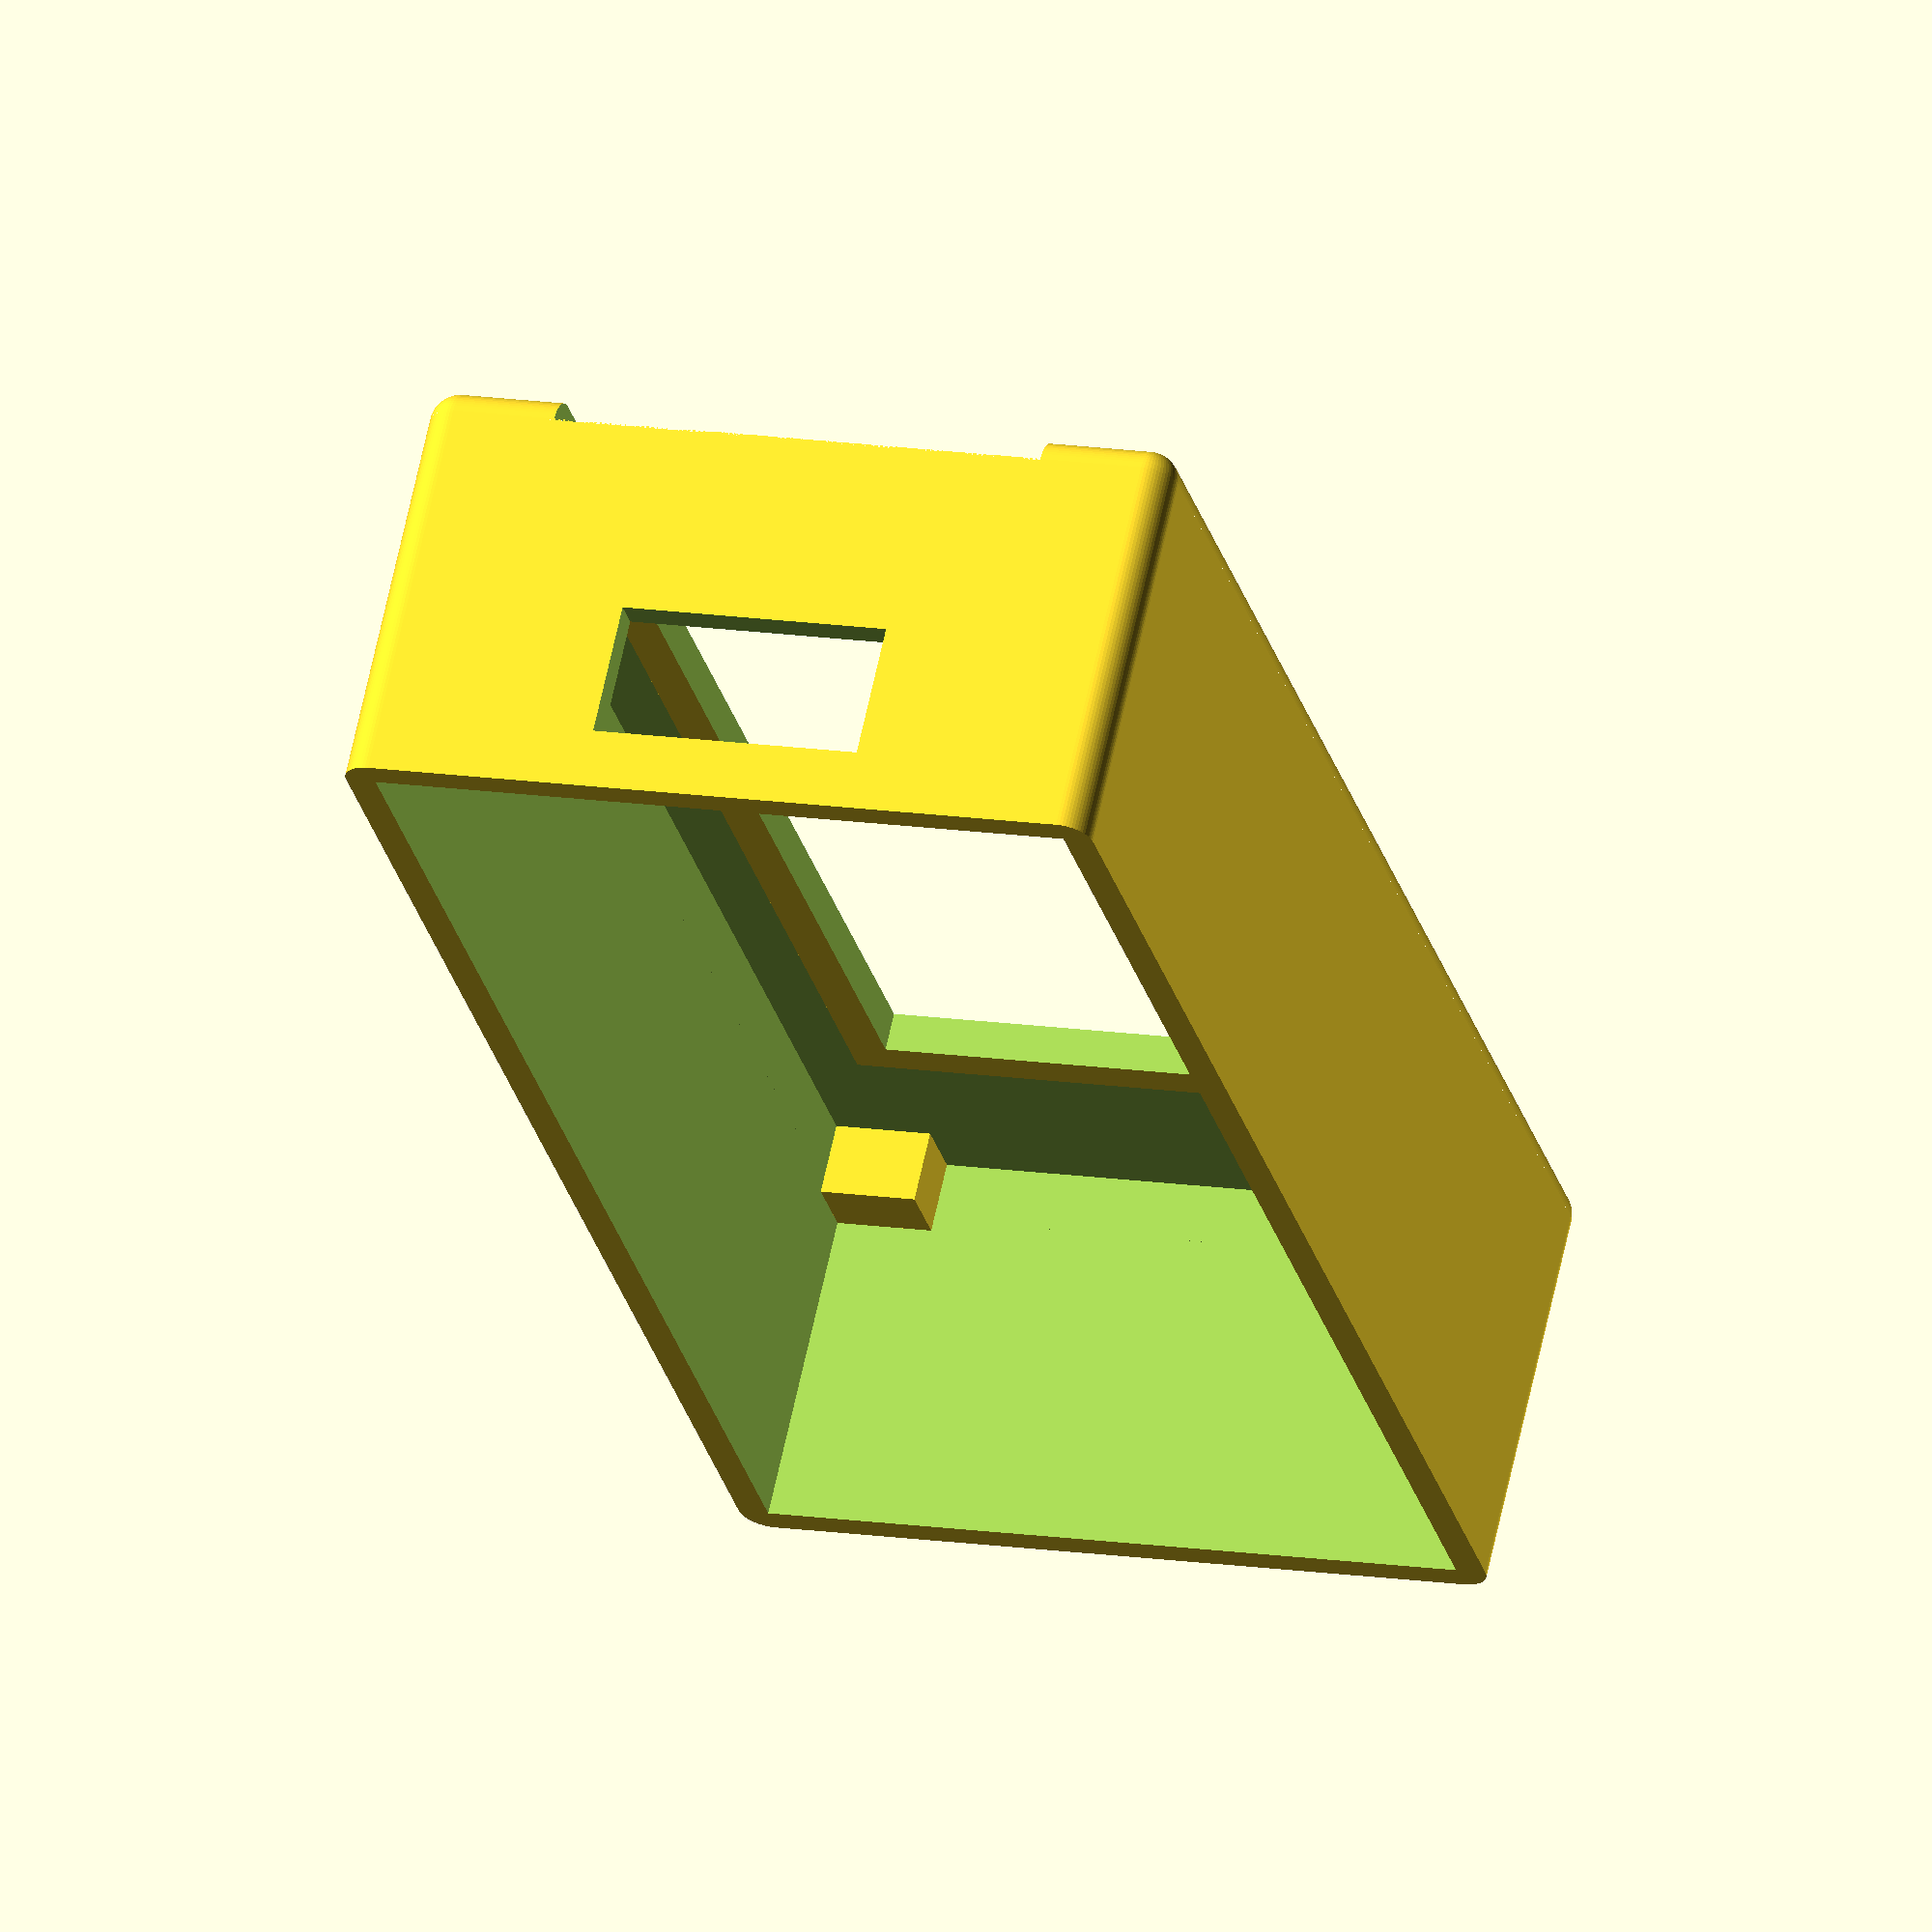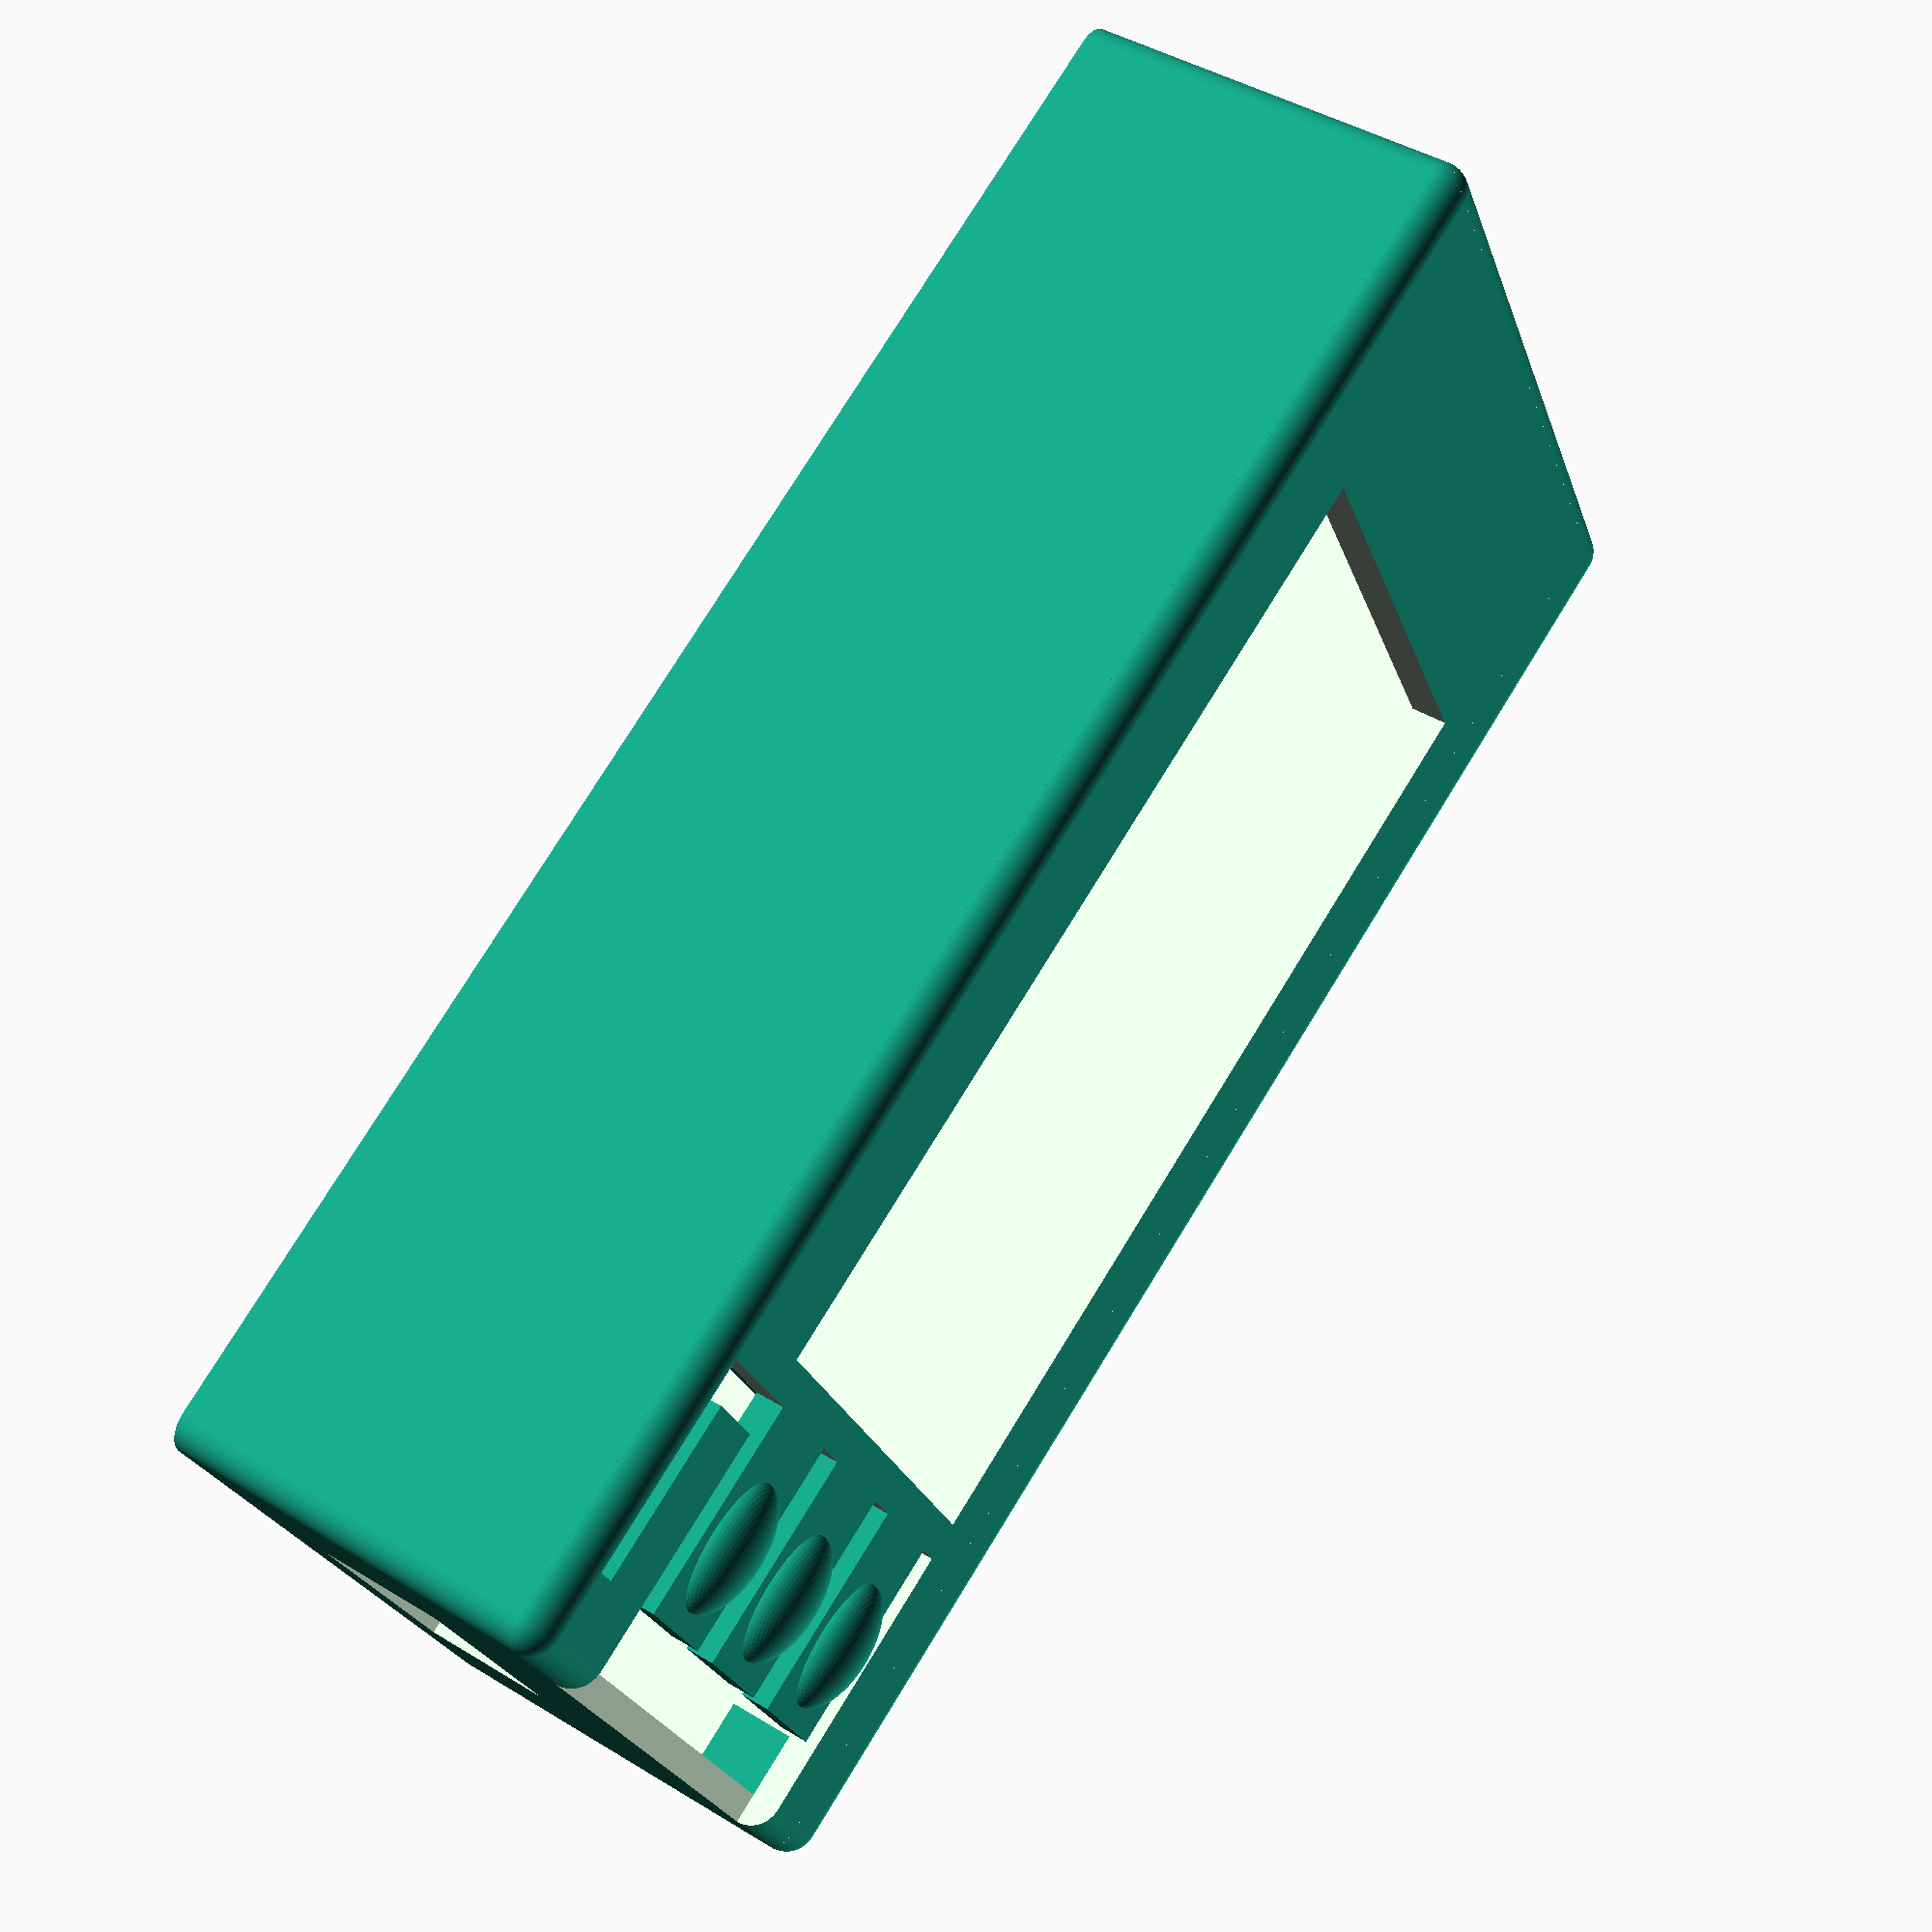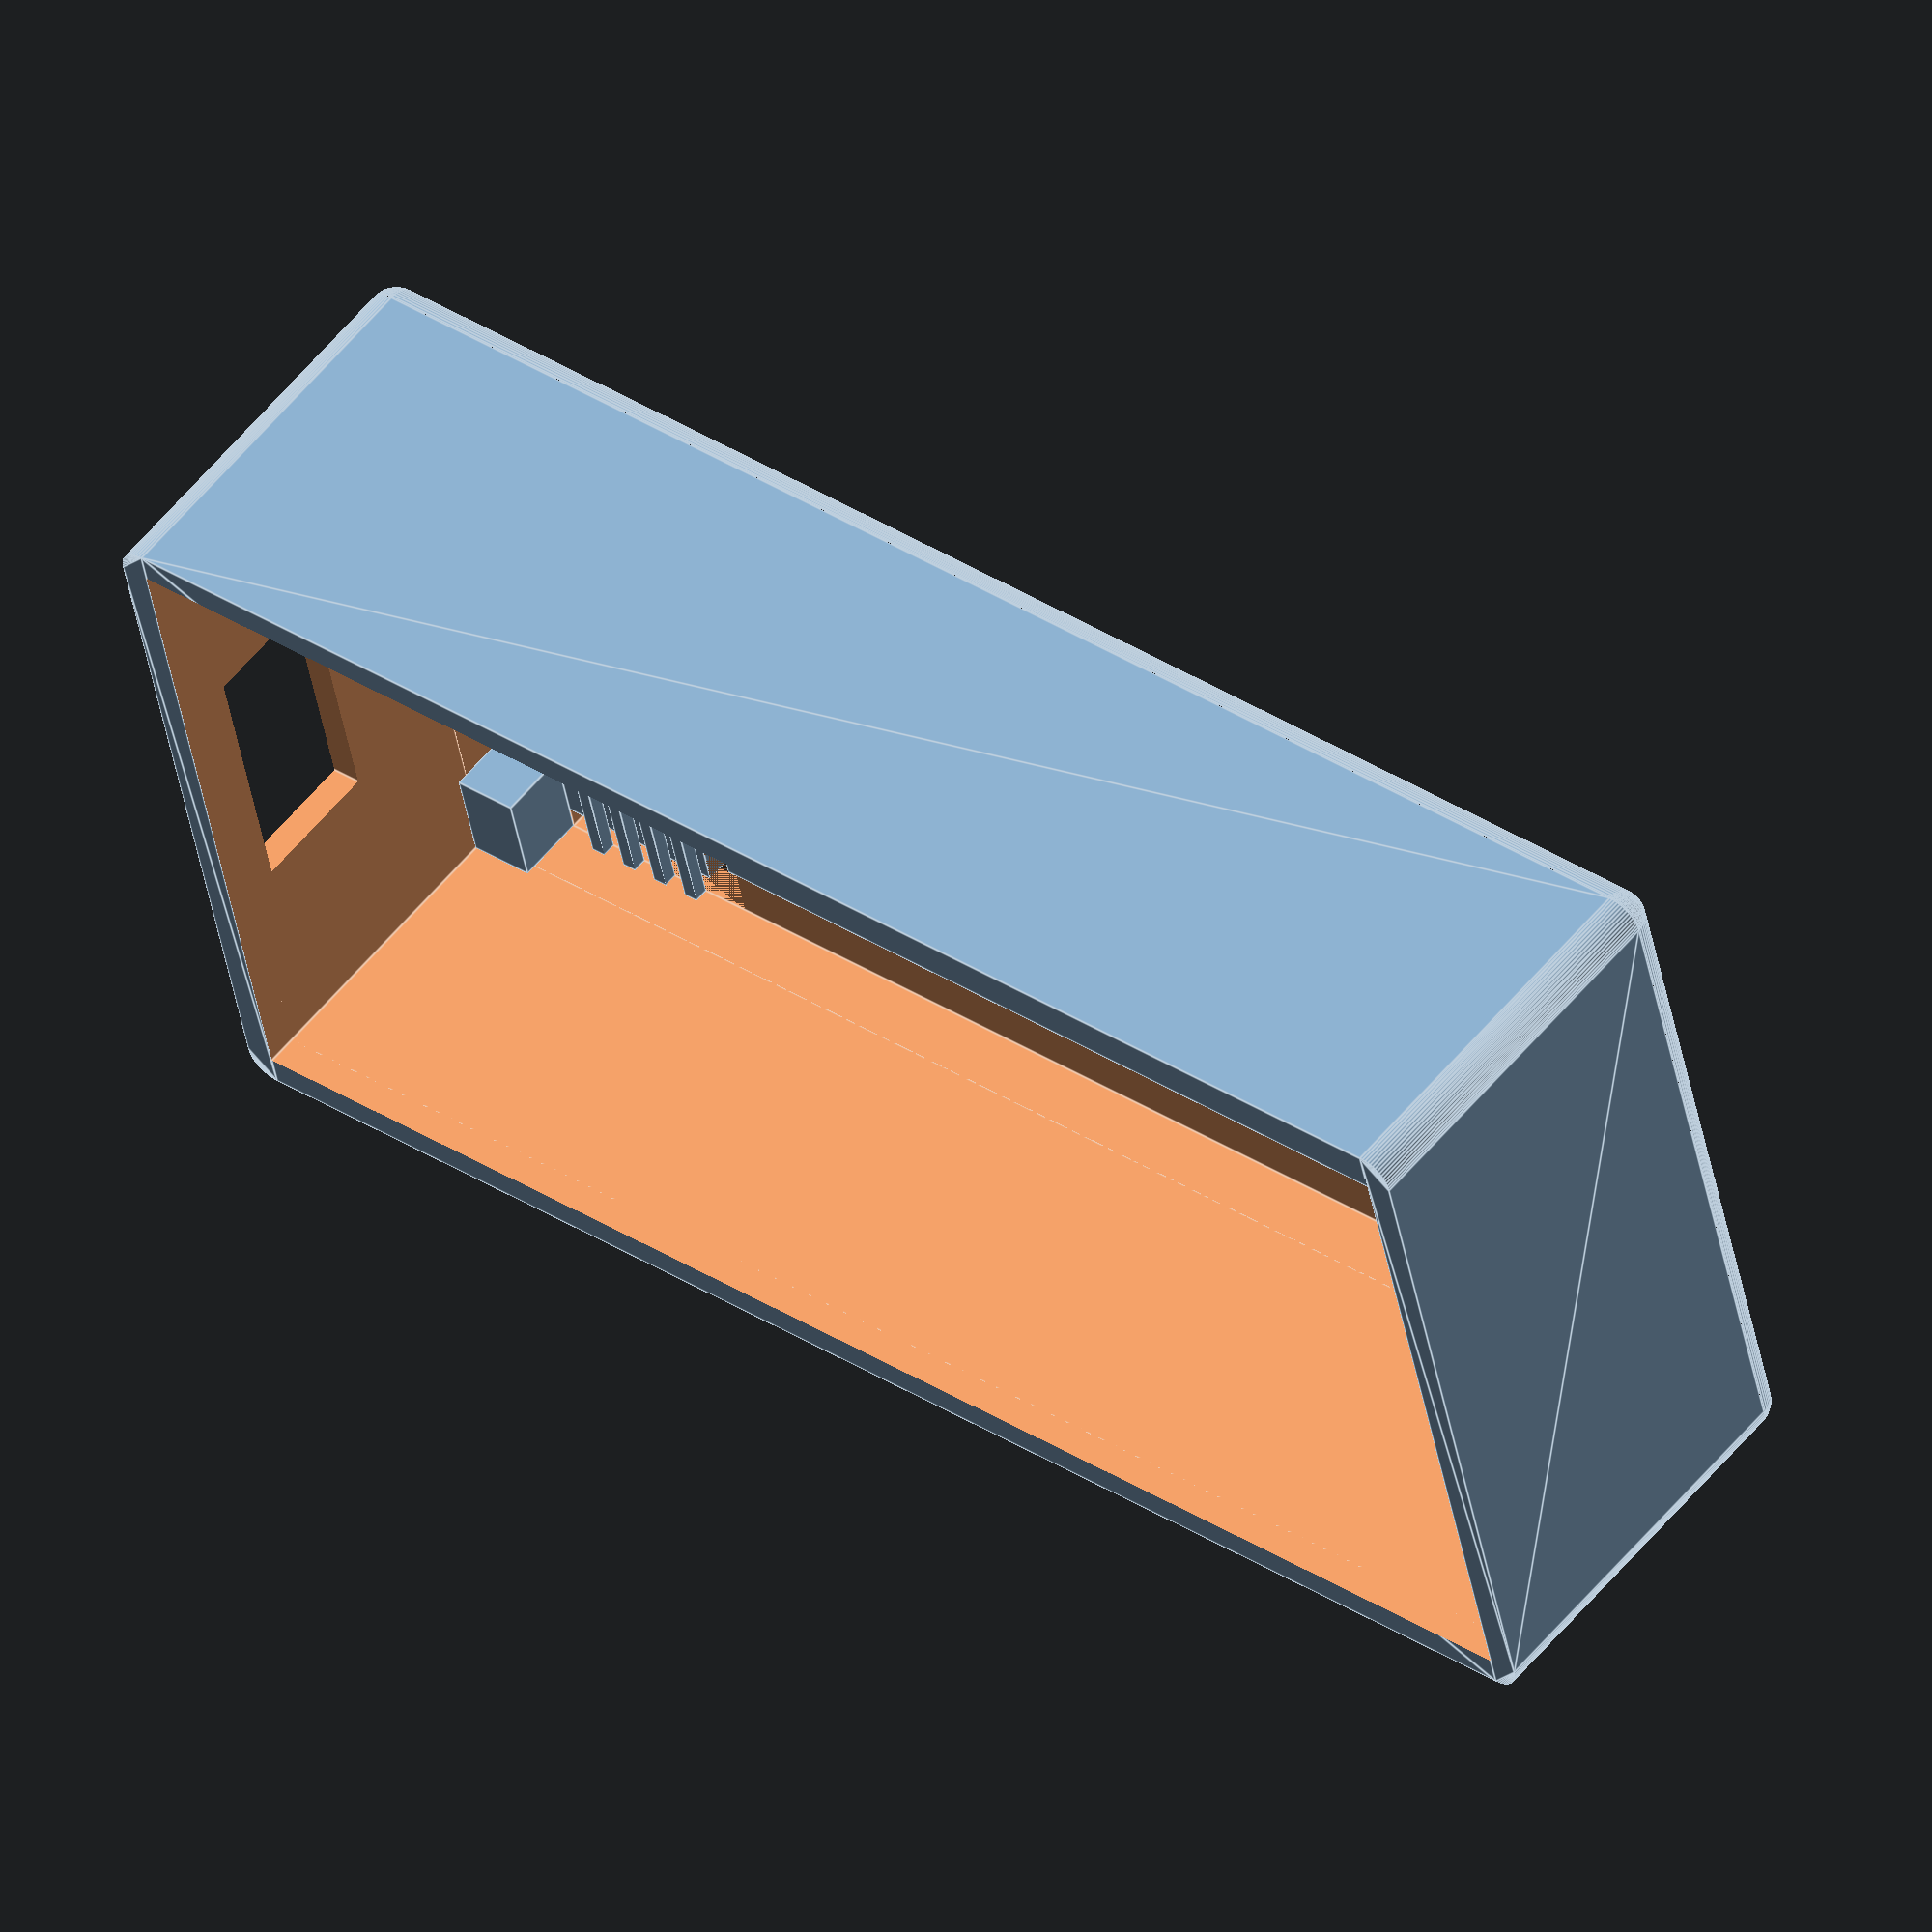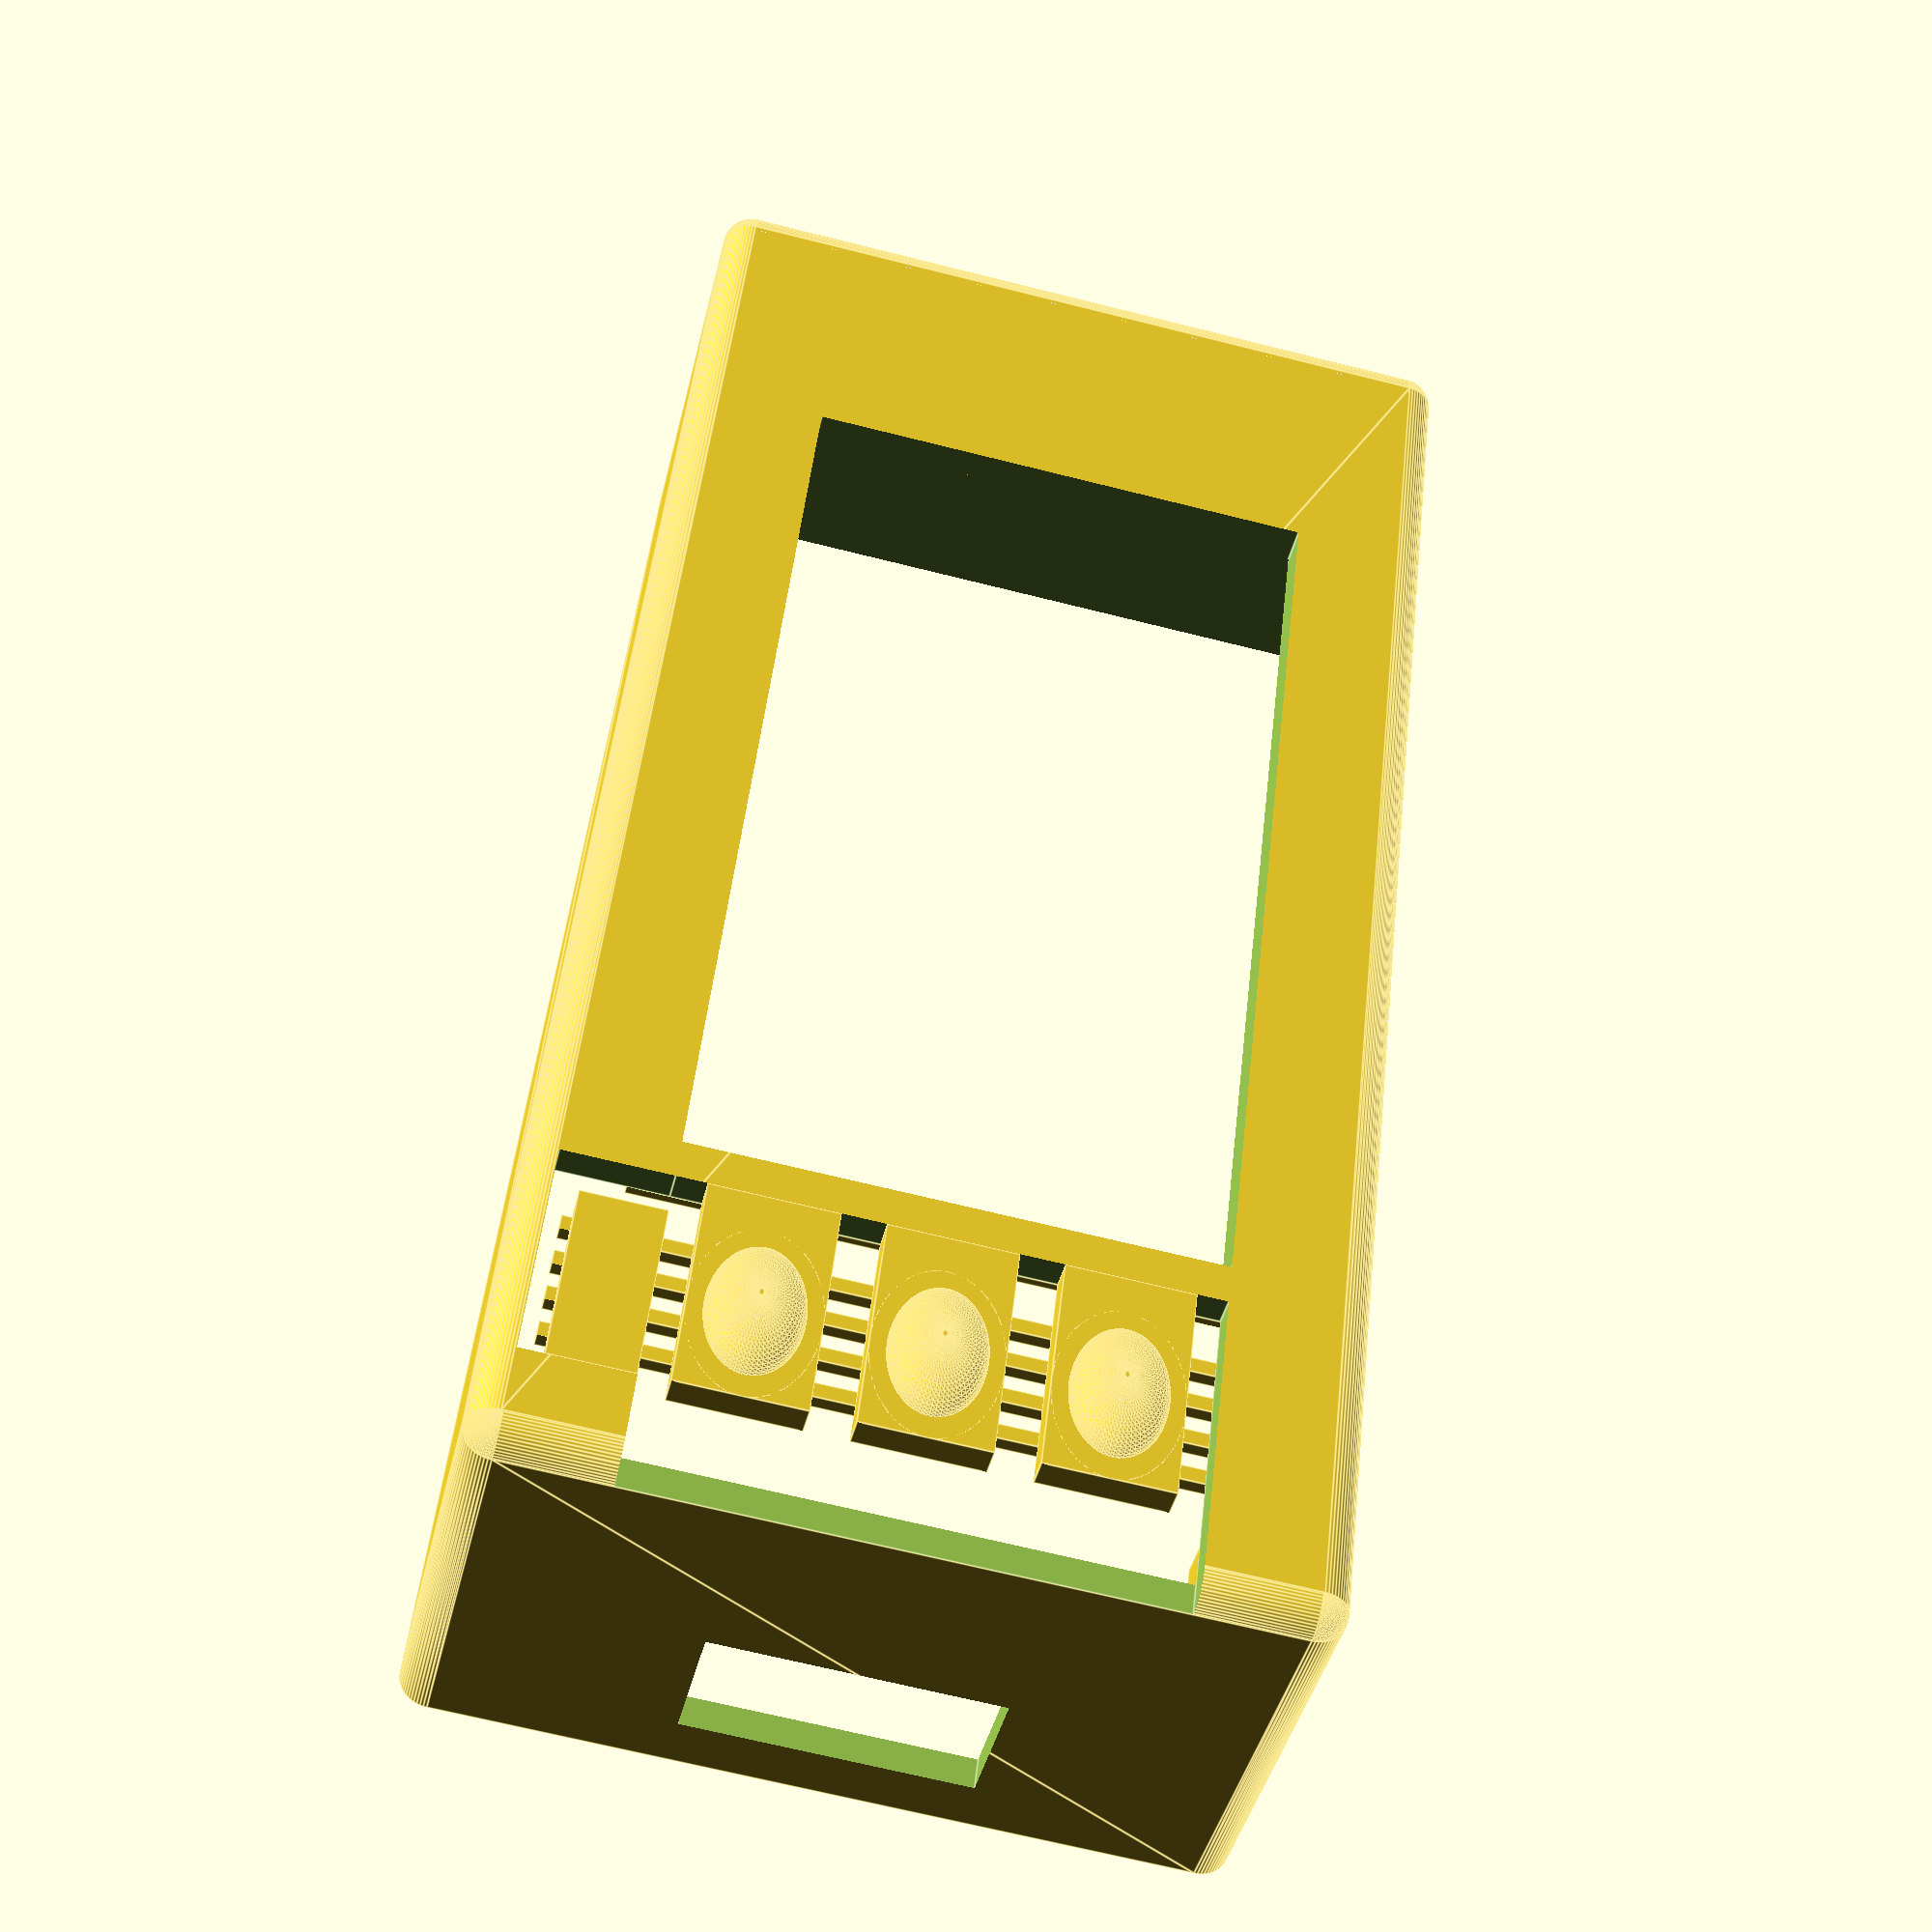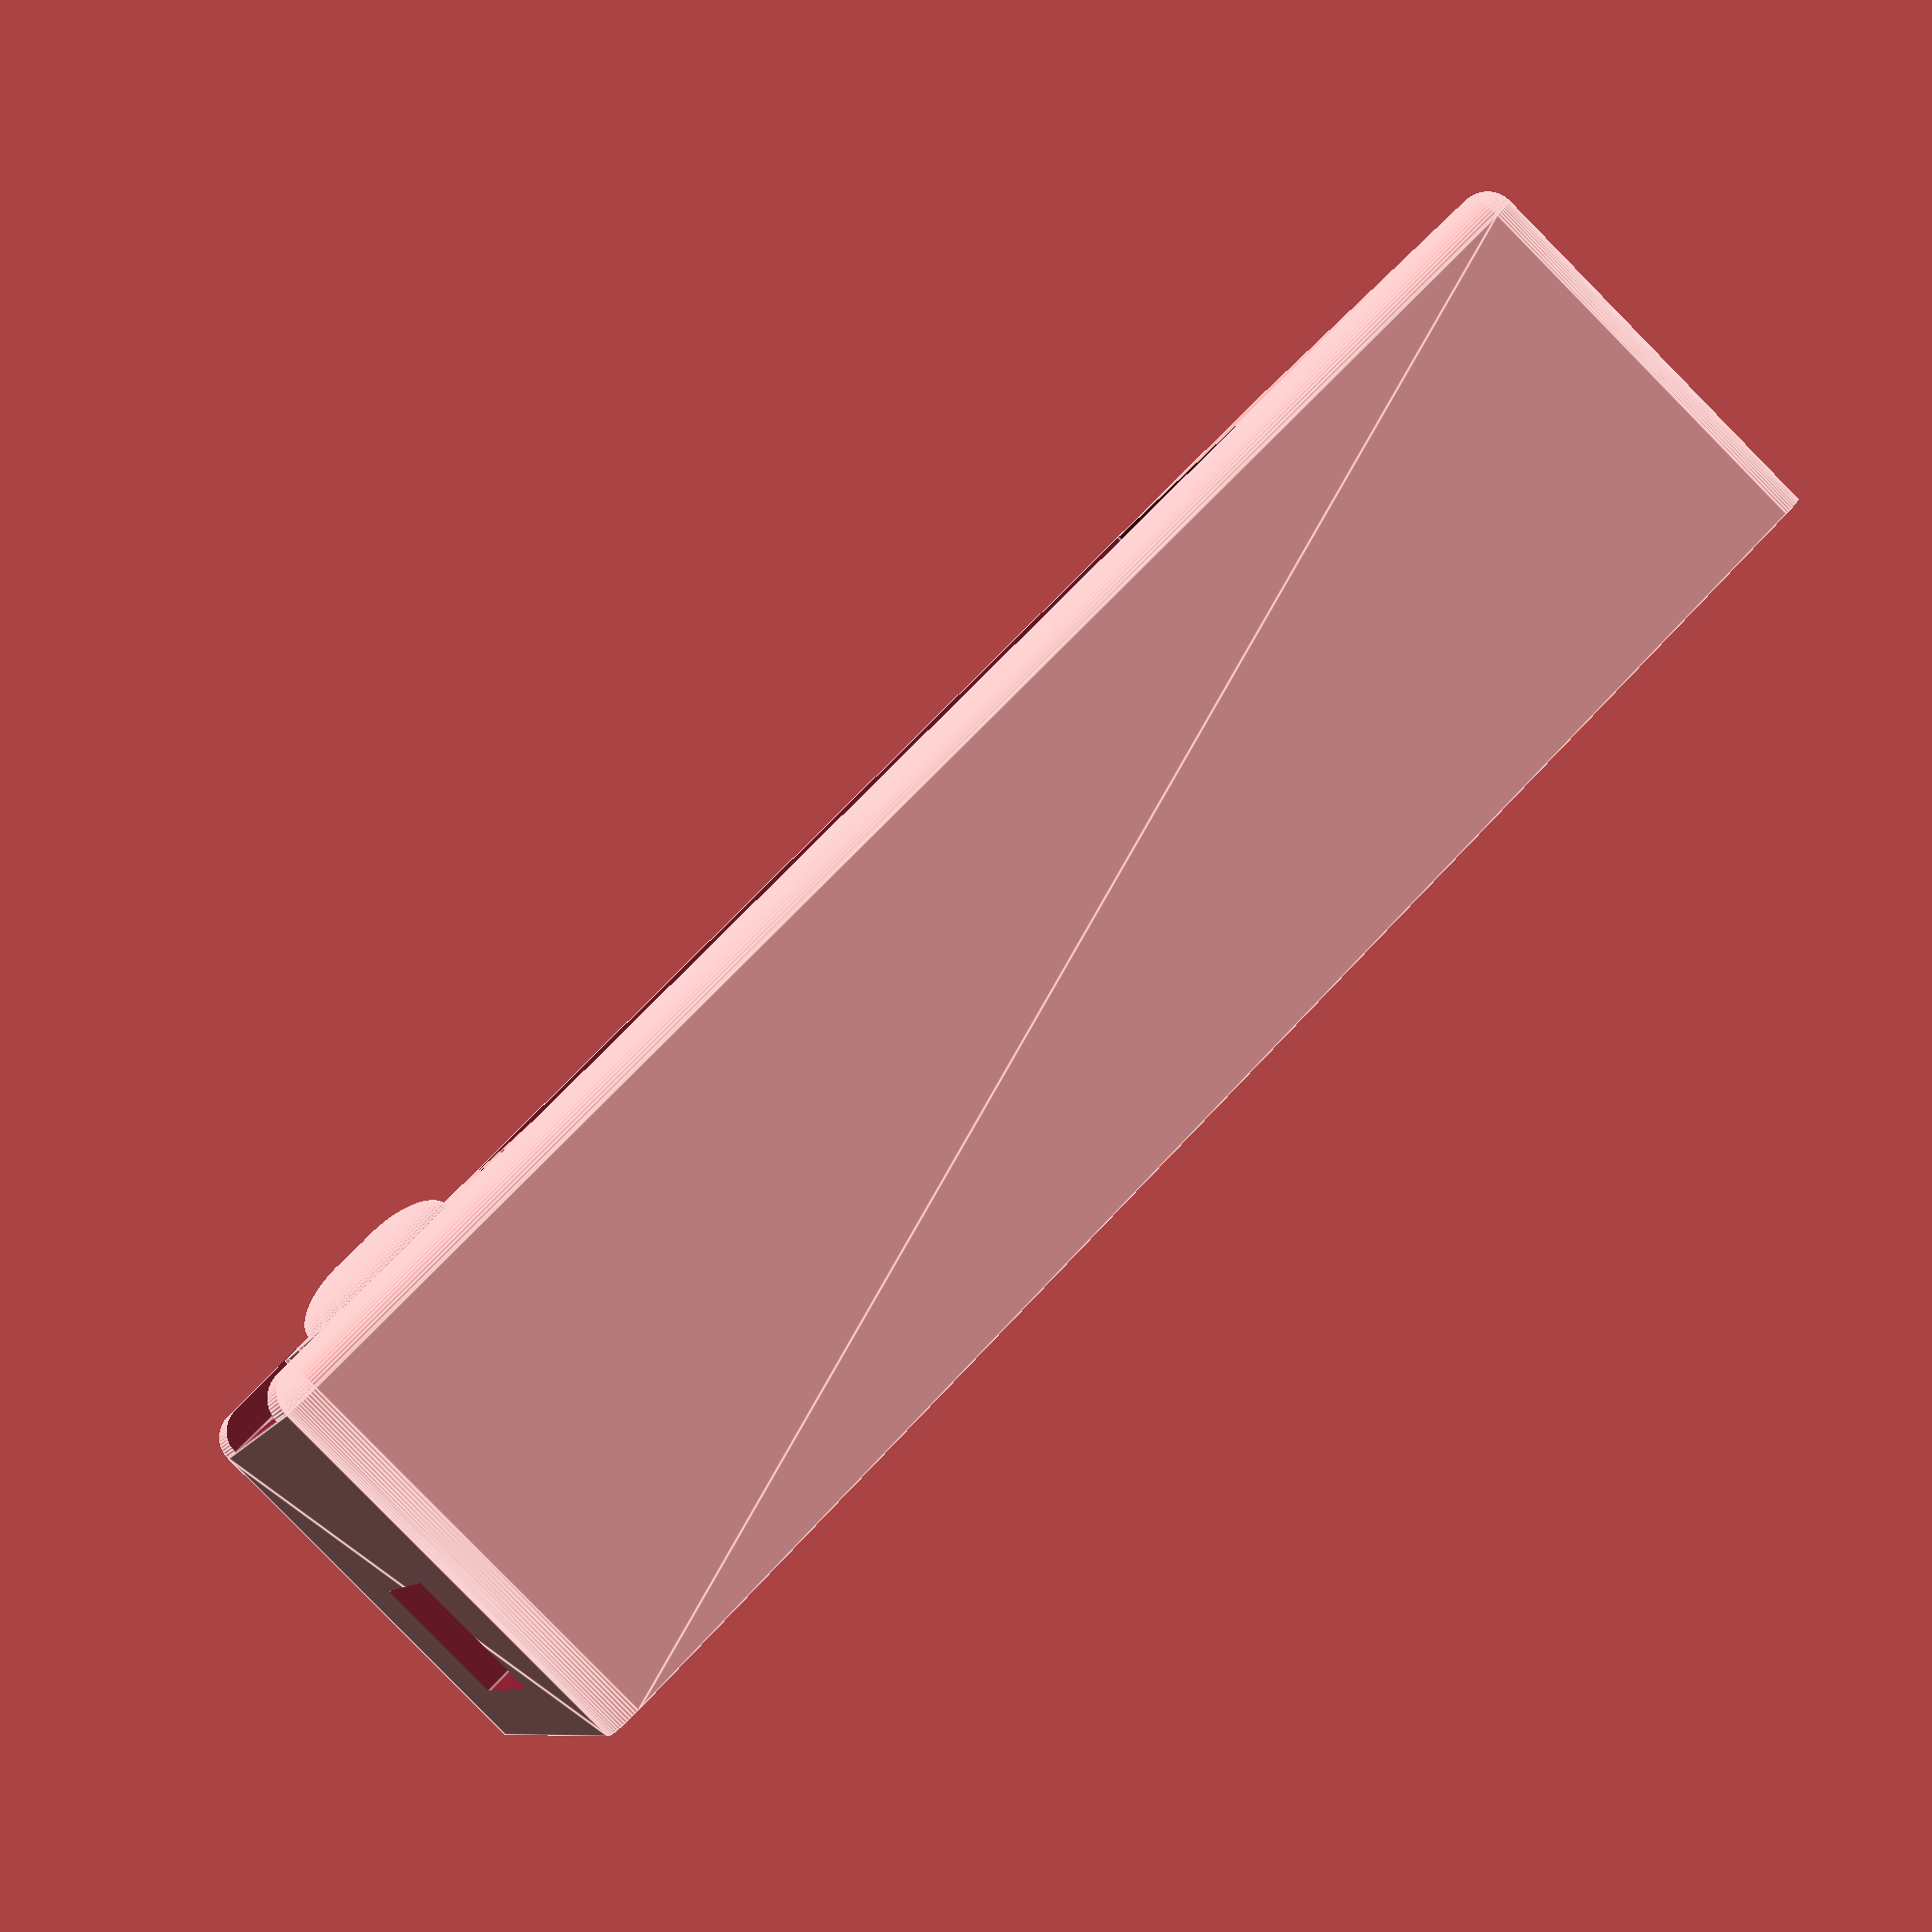
<openscad>
/* Case for an Adafruit Feather 328p with Featherwing OLED 128x64.
*/

INNER_WIDTH = 23.5;
INNER_LENGTH = 51.5;
INNER_HEIGHT = 12;

OLED_LENGTH = 34 -2;
OLED_WIDTH = 18 -1.4;
OLED_X_OFFSET = -1;

WALL_H_THICKNESS = 1;
WALL_V_THICKNESS = 1;
WALL_H_THICKNESS2 = 2;

PLUG_WIDTH = 9;
PLUG_HEIGHT = 4.5;
PLUG_OFFSET = 1;

WHEEL_R = INNER_HEIGHT + WALL_V_THICKNESS*2 +5;
WHEEL_PROTUDE = 1;

SCREEN_THICKNESS = 1.1;
SCREEN_PILLAR_SIZE_X = 3.2 - 1;
SCREEN_PILLAR_SIZE_Y = 3.2;
SCREEN_PILLAR_THICKNESS = SCREEN_THICKNESS + 1.3;

INNER_FRAME_THICKNESS = 0.3;
INNER_FRAME_BORDER = 1.3;

GUIDE_WIDTH = INNER_HEIGHT;
BUTTON_WIDTH = 5;
BUTTON_LENGTH = 10;
BUTTON_SHIFT = 1.3;

BUTTON_R_SHIFT = 1;
BUTTON_R_WIDTH = 3;
ATOM = 0.001;
PLAY = .35;
GUIDE_SLANT = -18;

$fn = 20*3;

module button_cuts() {
    a = OLED_LENGTH/2 + OLED_X_OFFSET + BUTTON_SHIFT;
    b = INNER_LENGTH/2 -a;
    translate([a, -OLED_WIDTH/2, INNER_HEIGHT/2 - ATOM])
    cube([b + WALL_H_THICKNESS, OLED_WIDTH, INNER_HEIGHT+1]);
    
    translate([a, -INNER_WIDTH/2 +ATOM, INNER_HEIGHT/2 - ATOM])
    cube([b-SCREEN_PILLAR_SIZE_X, (INNER_WIDTH-OLED_WIDTH)/2, INNER_HEIGHT+1]);
    
}

module buttons() {
    a = OLED_LENGTH/2 + OLED_X_OFFSET + BUTTON_SHIFT;
    b = INNER_LENGTH/2 -a ;
    k = .80;
    w = BUTTON_WIDTH * k;
    spacey = BUTTON_WIDTH * (1-k);
    spacex = 2.25; //spacey+1;

    for (y=[-BUTTON_WIDTH-PLAY, 0, BUTTON_WIDTH+PLAY]) {
        translate([a, y-w/2, INNER_HEIGHT/2 - ATOM]) {
            // plates
            cube([b-spacex, w, WALL_V_THICKNESS]);

            // balls
            translate([b/2 -.5, w/2, 1])
            scale([1.5, 1, .67])
            intersection() {
                sphere(1.5);
                cylinder(r=2, h=2);
            }
        }
    }

    ygap = .8;
    xgap = spacey + .3;
    translate([a+xgap, -INNER_WIDTH/2 +ygap, INNER_HEIGHT/2 - ATOM])
    cube([b-SCREEN_PILLAR_SIZE_X-xgap, (INNER_WIDTH-OLED_WIDTH)/2-ygap, WALL_V_THICKNESS]);

    // pseudo-support
    for (xx=[1.3: 1.3 :b-3]) {
        translate([a+xx, -INNER_WIDTH/2+.5, INNER_HEIGHT/2-.5 -.3])
        cube([.5, INNER_WIDTH-1, .5]);
    }
}

module cavity(v_recess=0) {
    translate([-INNER_LENGTH/2, -INNER_WIDTH/2, v_recess])
    cube([INNER_LENGTH, INNER_WIDTH, INNER_HEIGHT-v_recess*2]);
}

module oled_cut() {
    translate([-OLED_LENGTH/2 + OLED_X_OFFSET, -OLED_WIDTH/2, 0])
    cube([OLED_LENGTH, OLED_WIDTH, INNER_HEIGHT*2]);
}

module plug_cut() {
    translate([0, -PLUG_WIDTH/2, PLUG_OFFSET])
    cube([INNER_LENGTH, PLUG_WIDTH, PLUG_HEIGHT]);
}

module box() {
    minkowski() {
        cavity(v_recess=WALL_H_THICKNESS-WALL_V_THICKNESS);

        if (1)
        union() {
            sphere(r=WALL_H_THICKNESS);
            translate([0, 0, -WALL_H_THICKNESS])
            cylinder(r=WALL_H_THICKNESS, h=WALL_H_THICKNESS);
        }
        else cube(WALL_H_THICKNESS*2, center=true);
    }
}

module pillars() {
    for (x=[-INNER_LENGTH/2 + SCREEN_PILLAR_SIZE_X/2, INNER_LENGTH/2 - SCREEN_PILLAR_SIZE_X/2]) {
        for (y=[-INNER_WIDTH/2 + SCREEN_PILLAR_SIZE_Y/2, INNER_WIDTH/2 - SCREEN_PILLAR_SIZE_Y/2]) {
            translate([x, y, INNER_HEIGHT/2-SCREEN_PILLAR_THICKNESS])
            translate([-SCREEN_PILLAR_SIZE_X/2, -SCREEN_PILLAR_SIZE_Y/2, 0])
            cube([SCREEN_PILLAR_SIZE_X, SCREEN_PILLAR_SIZE_Y, SCREEN_PILLAR_THICKNESS]);
        }
    }
}

module inner_frame() {
    translate([-OLED_LENGTH/2 + OLED_X_OFFSET, -OLED_WIDTH/2, 0]) {
        difference() {
            translate([-INNER_FRAME_BORDER, -INNER_FRAME_BORDER, INNER_HEIGHT/2-INNER_FRAME_THICKNESS])
            cube([OLED_LENGTH+INNER_FRAME_BORDER*2, OLED_WIDTH+INNER_FRAME_BORDER*2, INNER_FRAME_THICKNESS]);
            cube([OLED_LENGTH, OLED_WIDTH, INNER_HEIGHT]);
        }
    }
}

module case_0() {
    translate([0, 0, -INNER_HEIGHT/2]) {
        difference() {
            box();
            cavity();
            oled_cut();
            plug_cut();

            translate([0, 0, -WALL_V_THICKNESS*2]) cavity();
        }
    }
    pillars();
    inner_frame();
}

module case() {
    difference() {
        case_0();
        button_cuts();
    }
    buttons();
}

module cap_side(left) {
    l2 = INNER_WIDTH + WALL_H_THICKNESS*2;
    w2 = WALL_H_THICKNESS2;
    h2 = INNER_HEIGHT + WALL_V_THICKNESS*2;
    translate([INNER_LENGTH/2 + WALL_H_THICKNESS, -l2/2, -h2/2])

    difference() {
        cube([w2, l2, h2]);
        translate([-ATOM, INNER_WIDTH/2+WALL_H_THICKNESS, WALL_V_THICKNESS]) 
        scale([2, 1, 1])
        minkowski() {
            guide();
            cube(PLAY, center=true);
        }
    }
    
    k = .3;
    translate([INNER_LENGTH/2 + WALL_H_THICKNESS *2 - (left? WALL_H_THICKNESS:0),
               -l2/2,
               h2*(.5-k)])
    cube([WALL_H_THICKNESS, l2, h2*k]);

}

module cap() {
    l = INNER_LENGTH + WALL_H_THICKNESS2*2 + WHEEL_PROTUDE*2 + PLAY*2;
    w = INNER_WIDTH + WALL_H_THICKNESS*2;
    h = WALL_V_THICKNESS;

    translate([-l/2, -w/2, INNER_HEIGHT/2+WALL_H_THICKNESS])
    cube([l, w, h]);
    
    translate([PLAY, 0, 0])
    cap_side(false);

    translate([-INNER_LENGTH -WALL_H_THICKNESS2*2 -PLAY, 0, 0])
    cap_side(true);
    
}

module combined() {
    difference() {
        union() {
            color("lightgrey") case();

            rotate([180, 0, 0])
    //        translate([0, -1.85, -6.2]) rotate([180-GUIDE_SLANT*2, 0, 180])
            color("white") 
            translate([0, 0, PLAY/2]) cap();
        }
        //if ($preview) translate([0, 0, -WALL_H_THICKNESS*2]) cube(INNER_WIDTH+INNER_HEIGHT);
    }
}

//combined();

//translate([0, 0, INNER_HEIGHT/2+WALL_V_THICKNESS]) rotate([180, 0, 0])
case();

if (0)
translate([0, INNER_WIDTH + WALL_H_THICKNESS + 2, 0])
translate([0, 0, INNER_HEIGHT/2+WALL_V_THICKNESS*2]) rotate([180, 0, 0]) cap();

</openscad>
<views>
elev=115.1 azim=104.6 roll=347.8 proj=o view=solid
elev=137.4 azim=332.1 roll=233.8 proj=p view=solid
elev=304.3 azim=12.7 roll=218.4 proj=o view=edges
elev=40.9 azim=96.3 roll=347.3 proj=p view=edges
elev=86.2 azim=162.2 roll=44.5 proj=p view=edges
</views>
